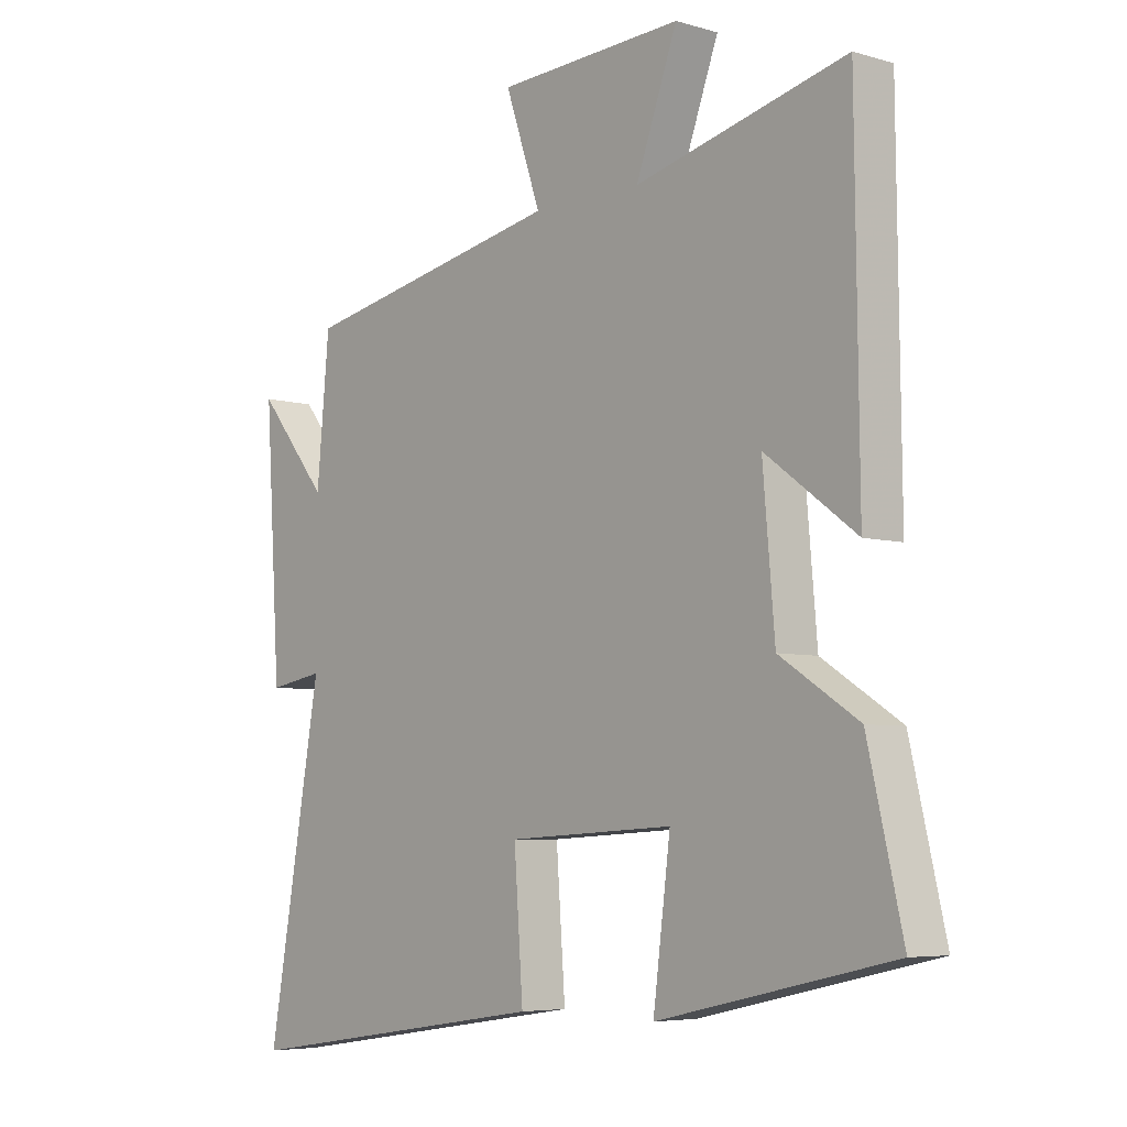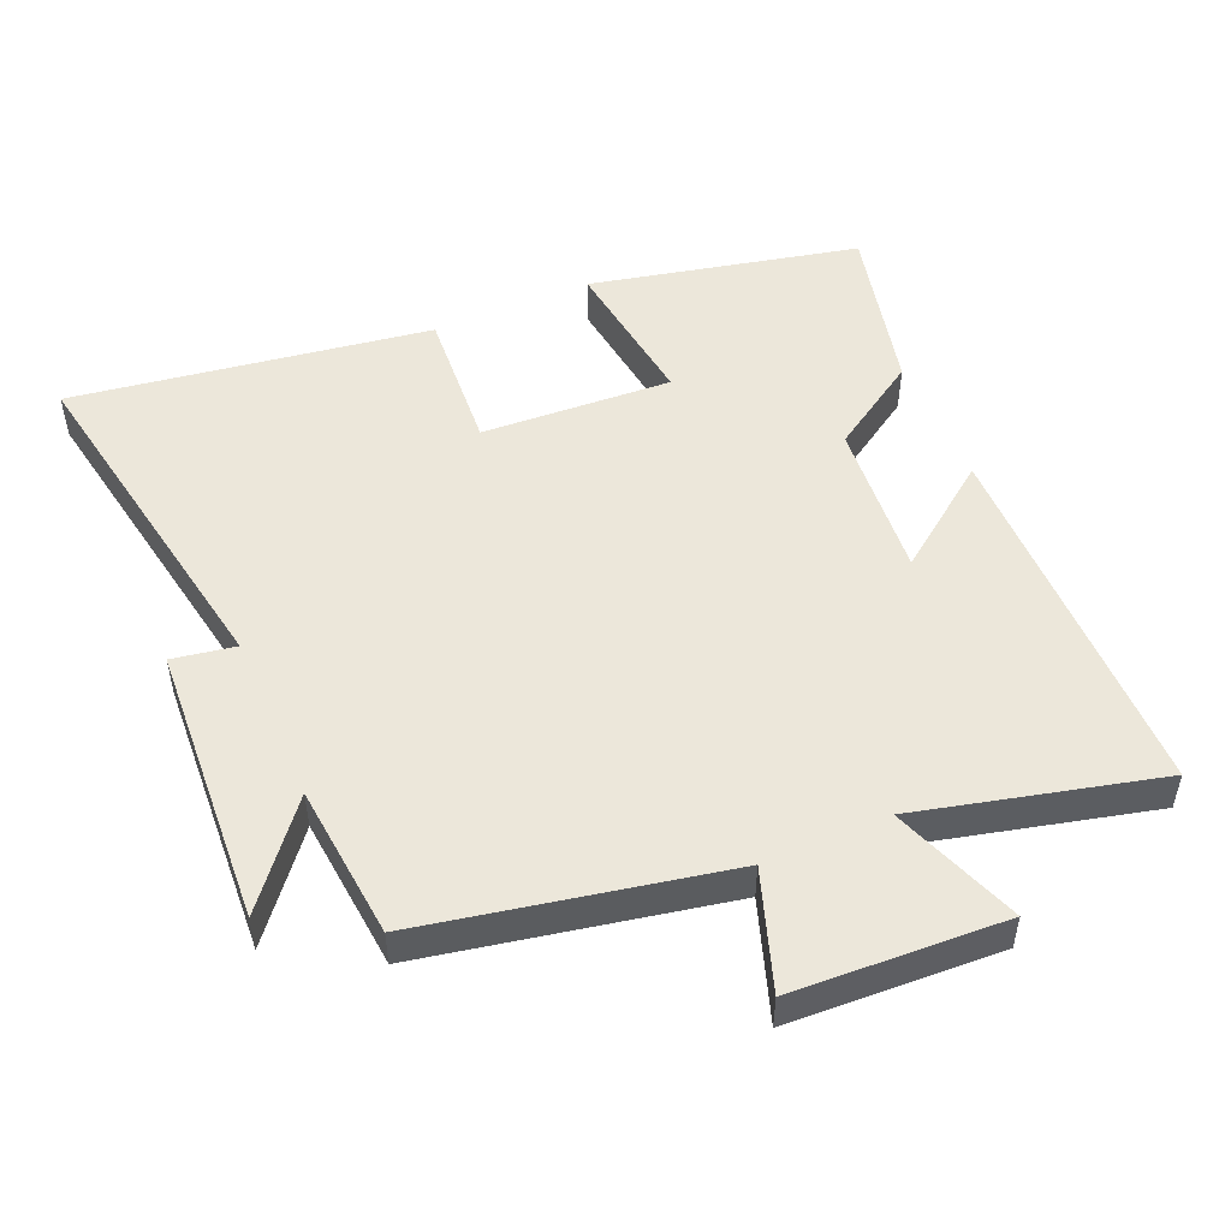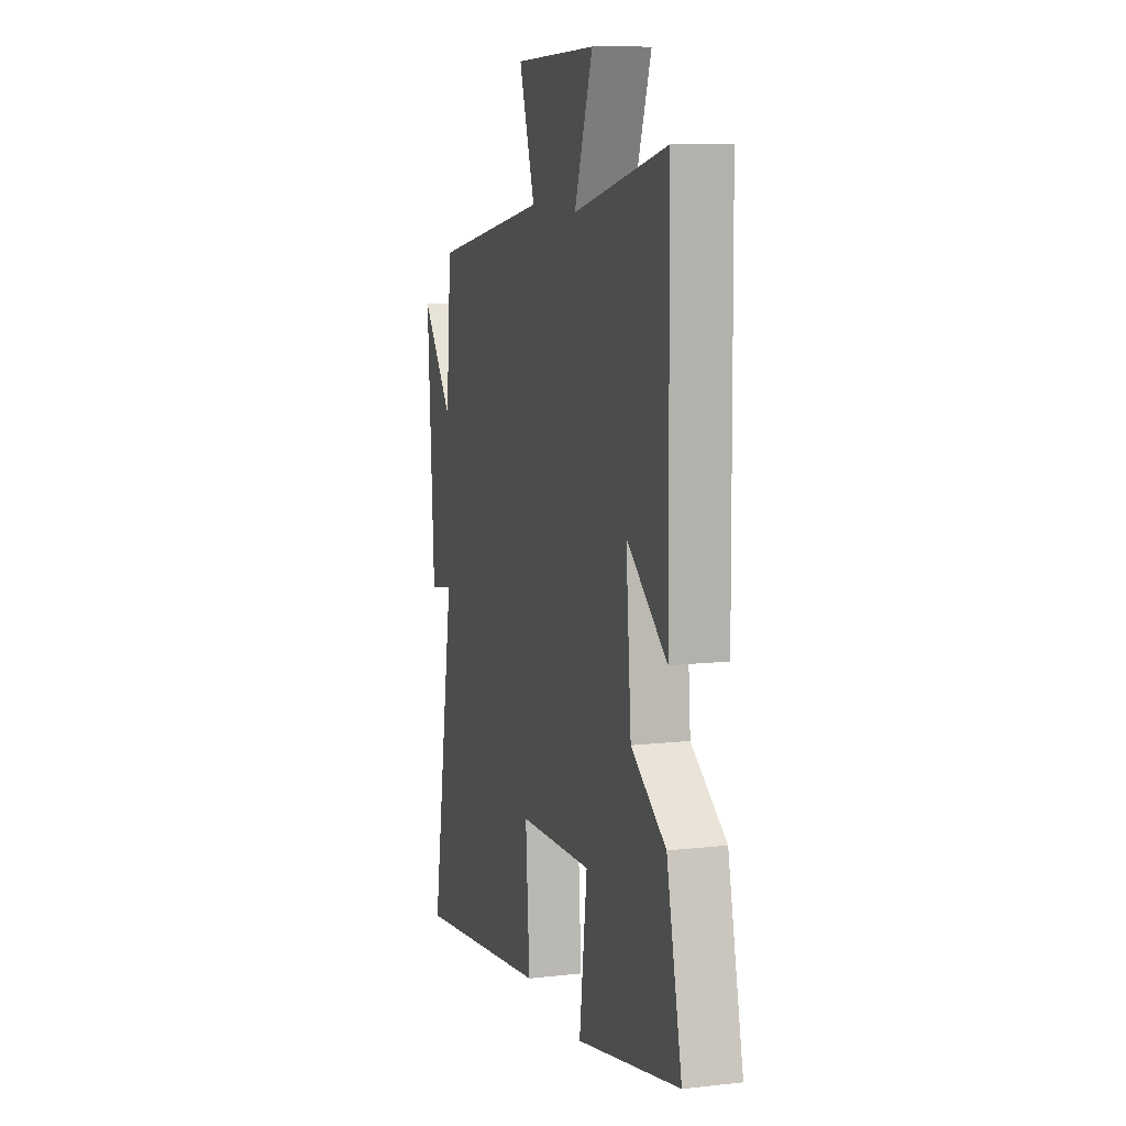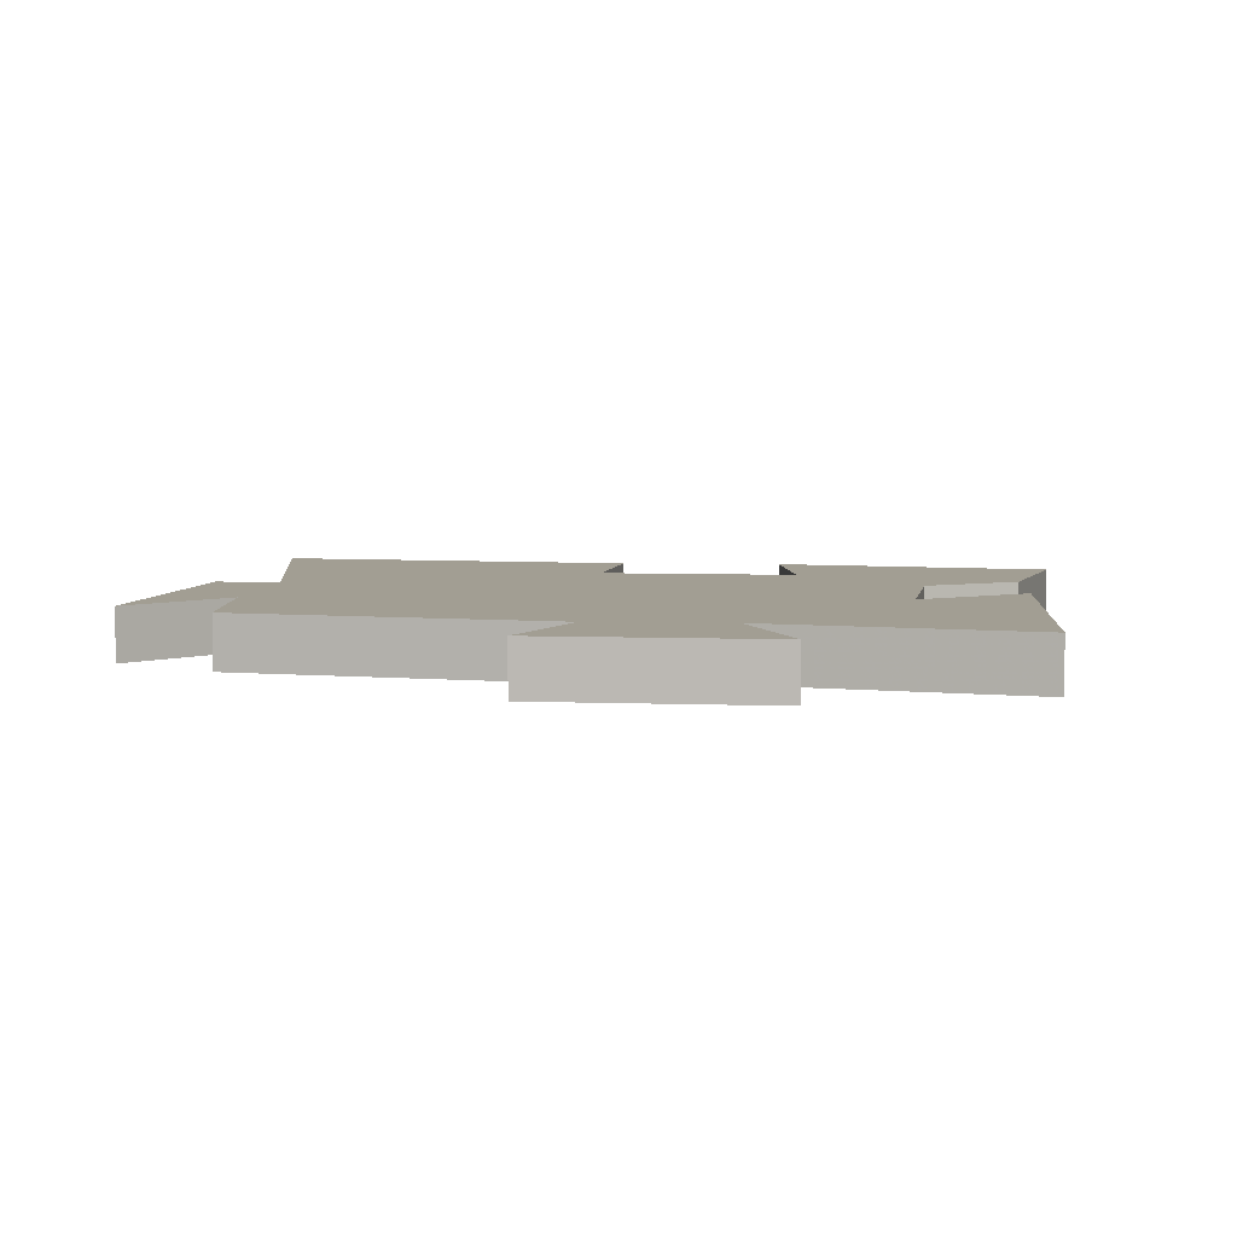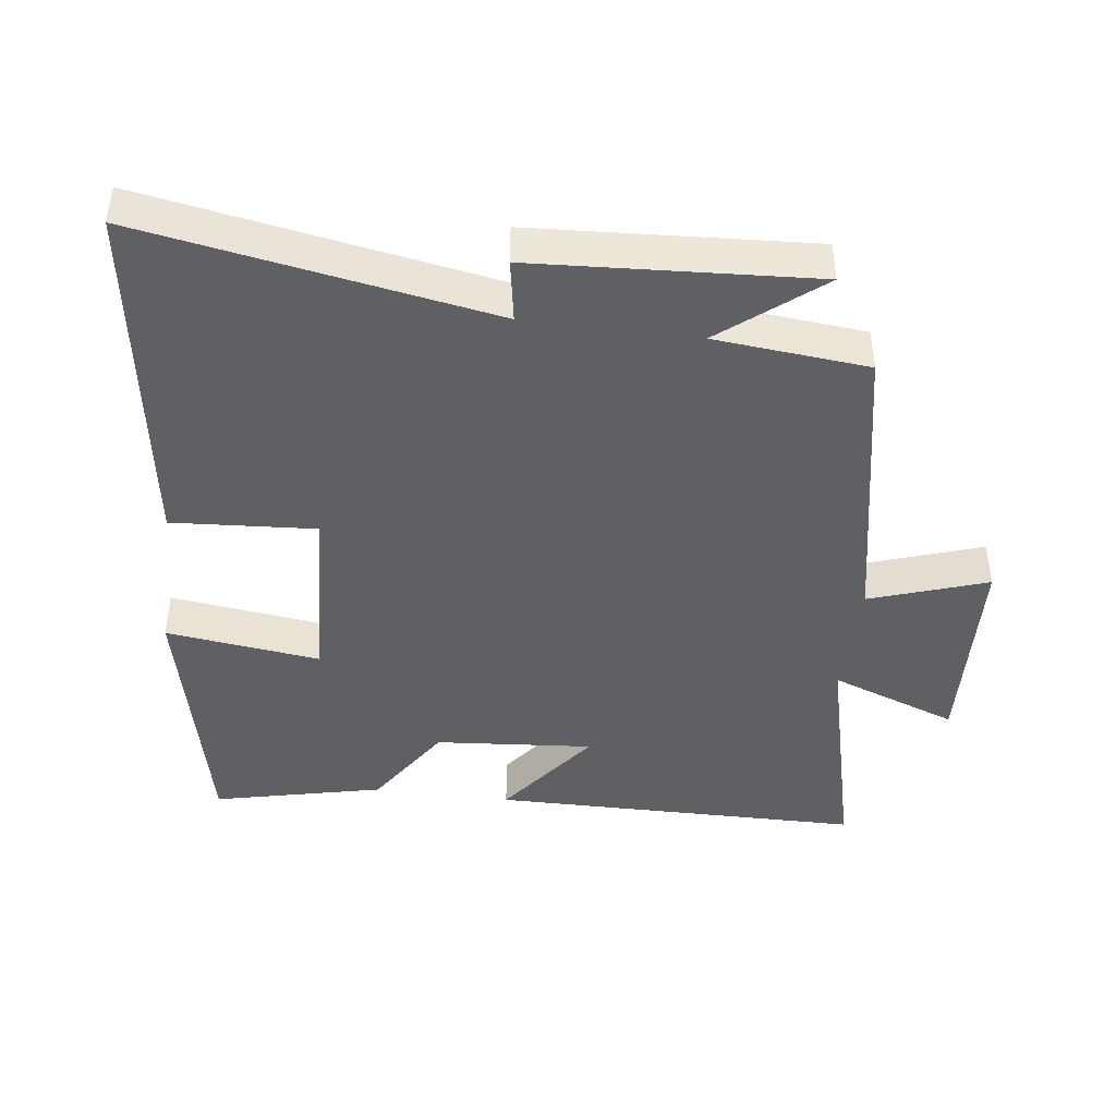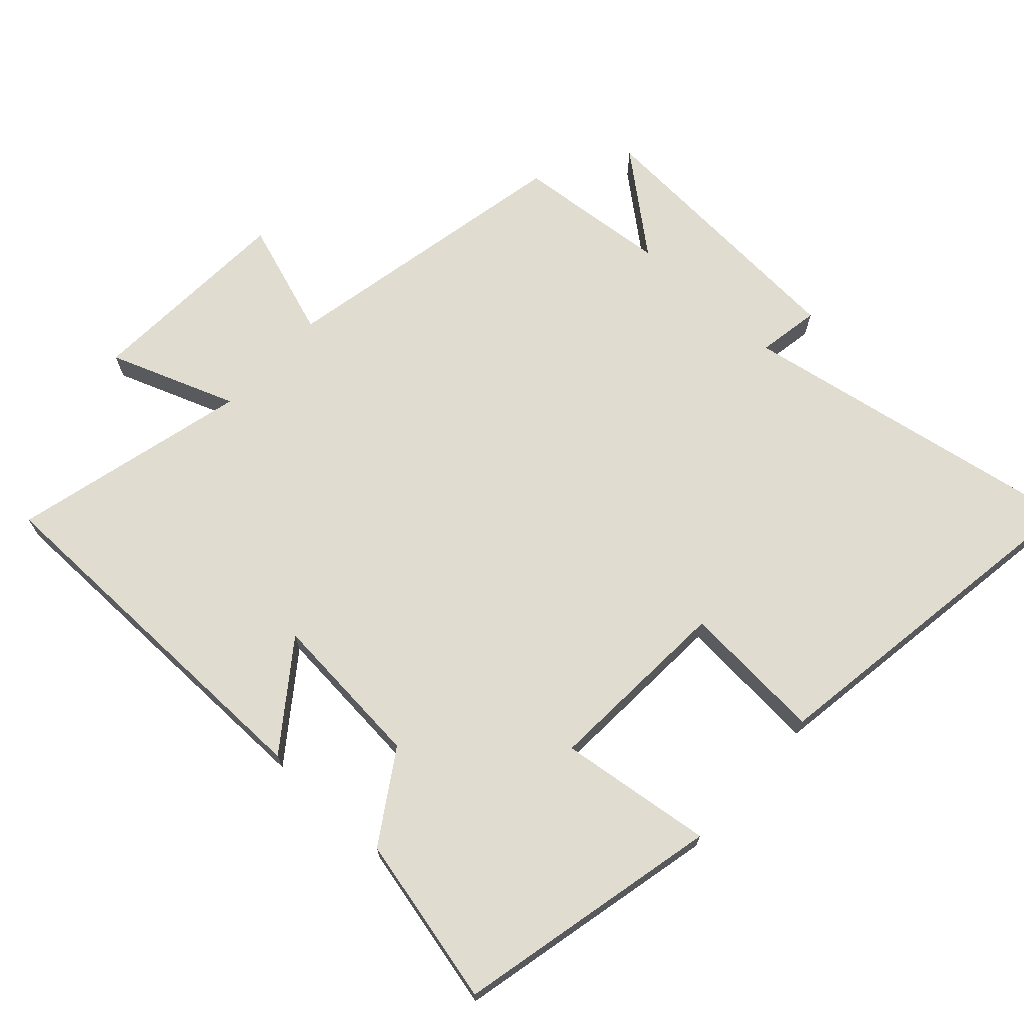
<metadata>
{"format":"obj","ext":"obj","renderer":"f3d","projection":"perspective","resolution":1024,"background":"white","views":[{"elev":-5.7,"azim":48.3,"up":"+Z"},{"elev":50.7,"azim":-23.5,"up":"+Y"},{"elev":10.6,"azim":74.1,"up":"+Z"},{"elev":5.0,"azim":4.6,"up":"+Y"},{"elev":-43.3,"azim":-97.5,"up":"+Y"},{"elev":69.6,"azim":132.5,"up":"+Y"}]}
</metadata>
<code>
v 0.494 0.07 0.588
v 0.5 0.07 0.041
v 0.349 0.07 0.153
v 0.369 0.07 -0.079
v 0.5 0.07 -0.163
v 0.558 0.07 -0.412
v 0.167 0.07 -0.5
v 0.196 0.07 -0.273
v -0.082 0.07 -0.289
v -0.067 0.07 -0.5
v -0.59 0.07 -0.579
v -0.5 0.07 -0.064
v -0.592 0.07 -0.08
v -0.618 0.07 0.33
v -0.5 0.07 0.186
v -0.479 0.07 0.412
v -0.039 0.07 0.5
v -0.098 0.07 0.672
v 0.212 0.07 0.688
v 0.143 0.07 0.5
v 0.494 0 0.588
v 0.5 0 0.041
v 0.349 0 0.153
v 0.369 0 -0.079
v 0.5 0 -0.163
v 0.558 0 -0.412
v 0.167 0 -0.5
v 0.196 0 -0.273
v -0.082 0 -0.289
v -0.067 0 -0.5
v -0.59 0 -0.579
v -0.5 0 -0.064
v -0.592 0 -0.08
v -0.618 0 0.33
v -0.5 0 0.186
v -0.479 0 0.412
v -0.039 0 0.5
v -0.098 0 0.672
v 0.212 0 0.688
v 0.143 0 0.5
f 17 18 19 20
f 15 16 17 20
f 15 20 1
f 12 13 14 15
f 12 15 1
f 9 10 11 12
f 8 9 12 1
f 4 5 6 7
f 3 4 7 8
f 1 2 3
f 1 3 8
f 40 39 38 37
f 40 37 36 35
f 21 40 35
f 35 34 33 32
f 21 35 32
f 32 31 30 29
f 21 32 29 28
f 27 26 25 24
f 28 27 24 23
f 23 22 21
f 28 23 21
f 1 21 22 2
f 2 22 23 3
f 3 23 24 4
f 4 24 25 5
f 5 25 26 6
f 6 26 27 7
f 7 27 28 8
f 8 28 29 9
f 9 29 30 10
f 10 30 31 11
f 11 31 32 12
f 12 32 33 13
f 13 33 34 14
f 14 34 35 15
f 15 35 36 16
f 16 36 37 17
f 17 37 38 18
f 18 38 39 19
f 19 39 40 20
f 20 40 21 1

</code>
